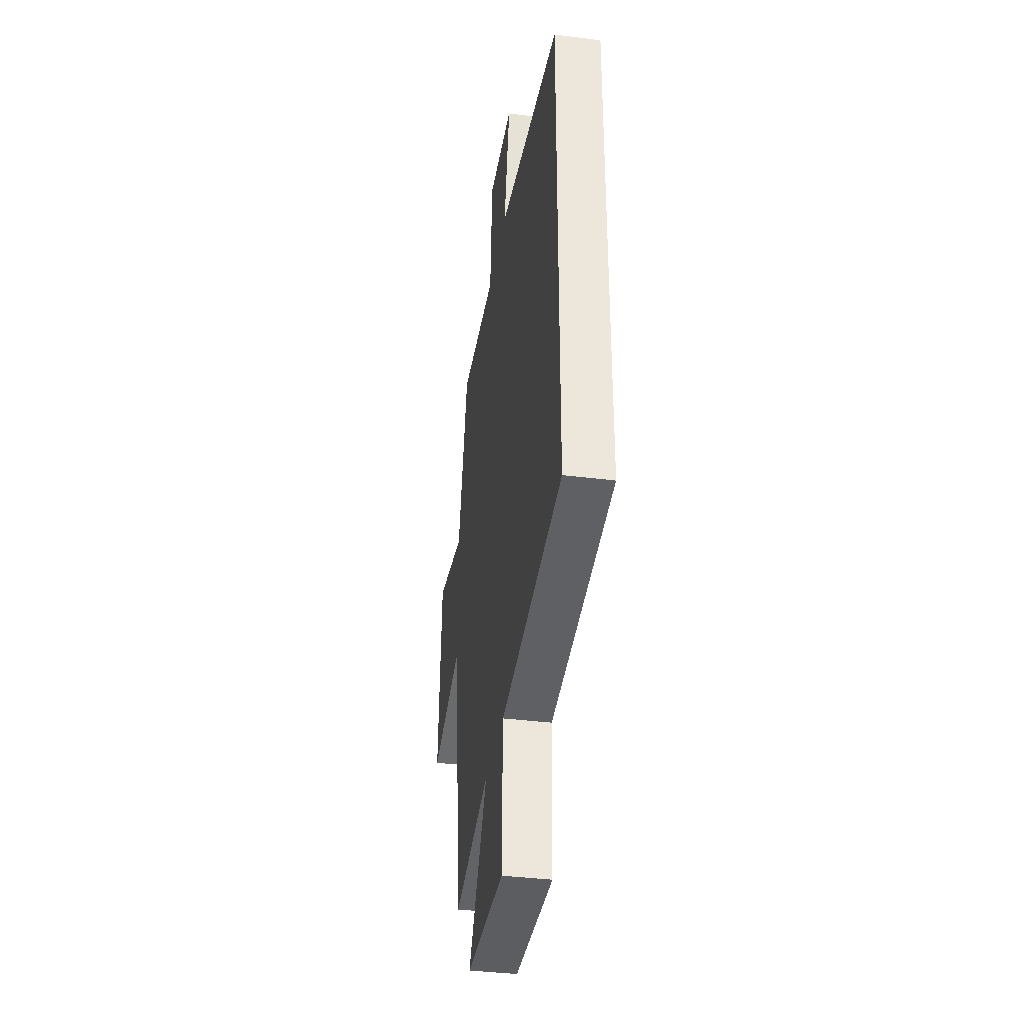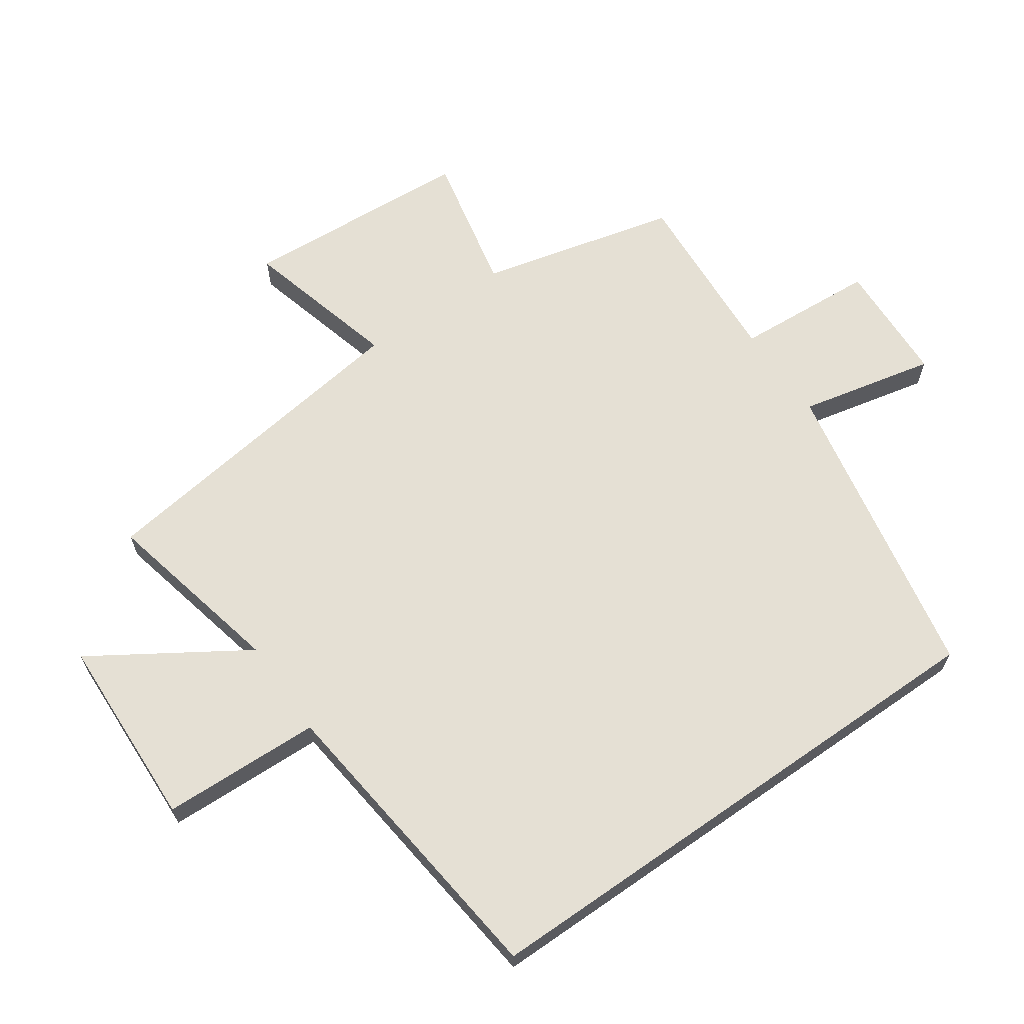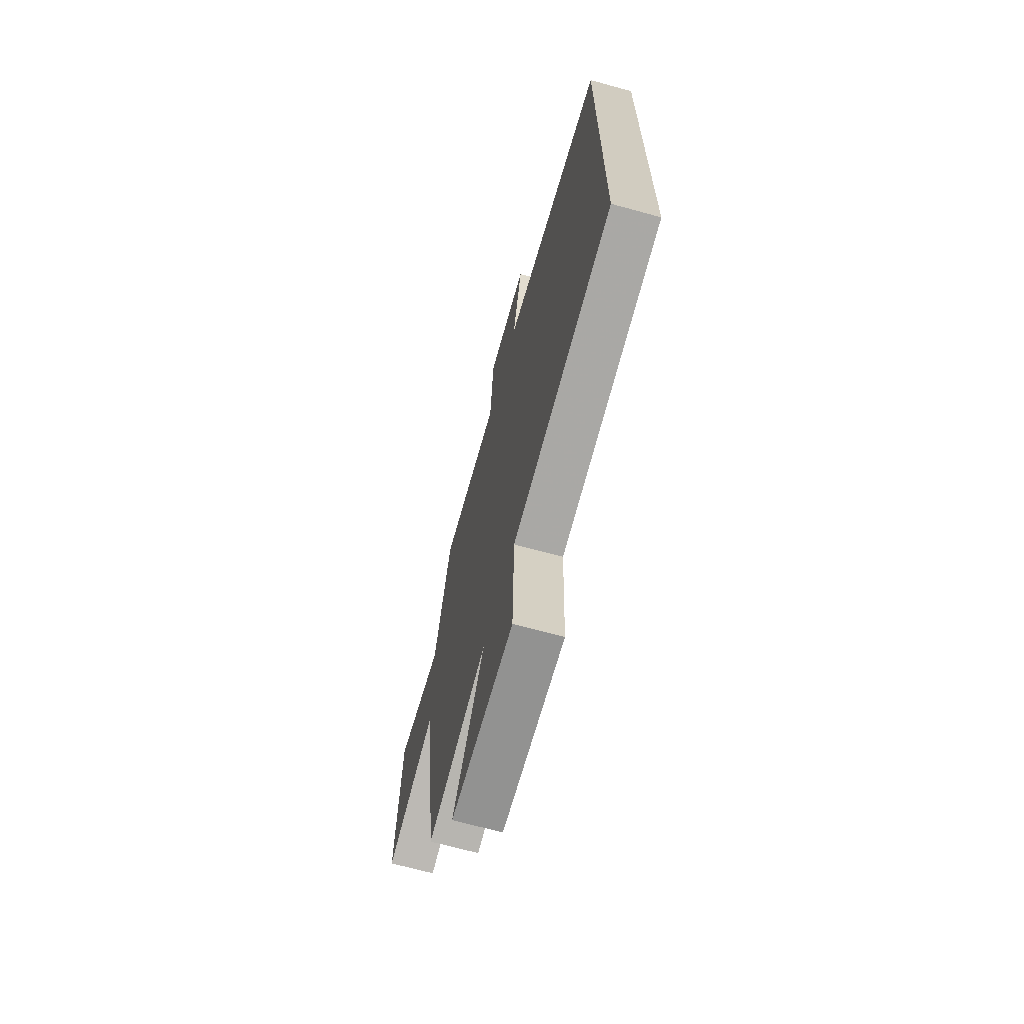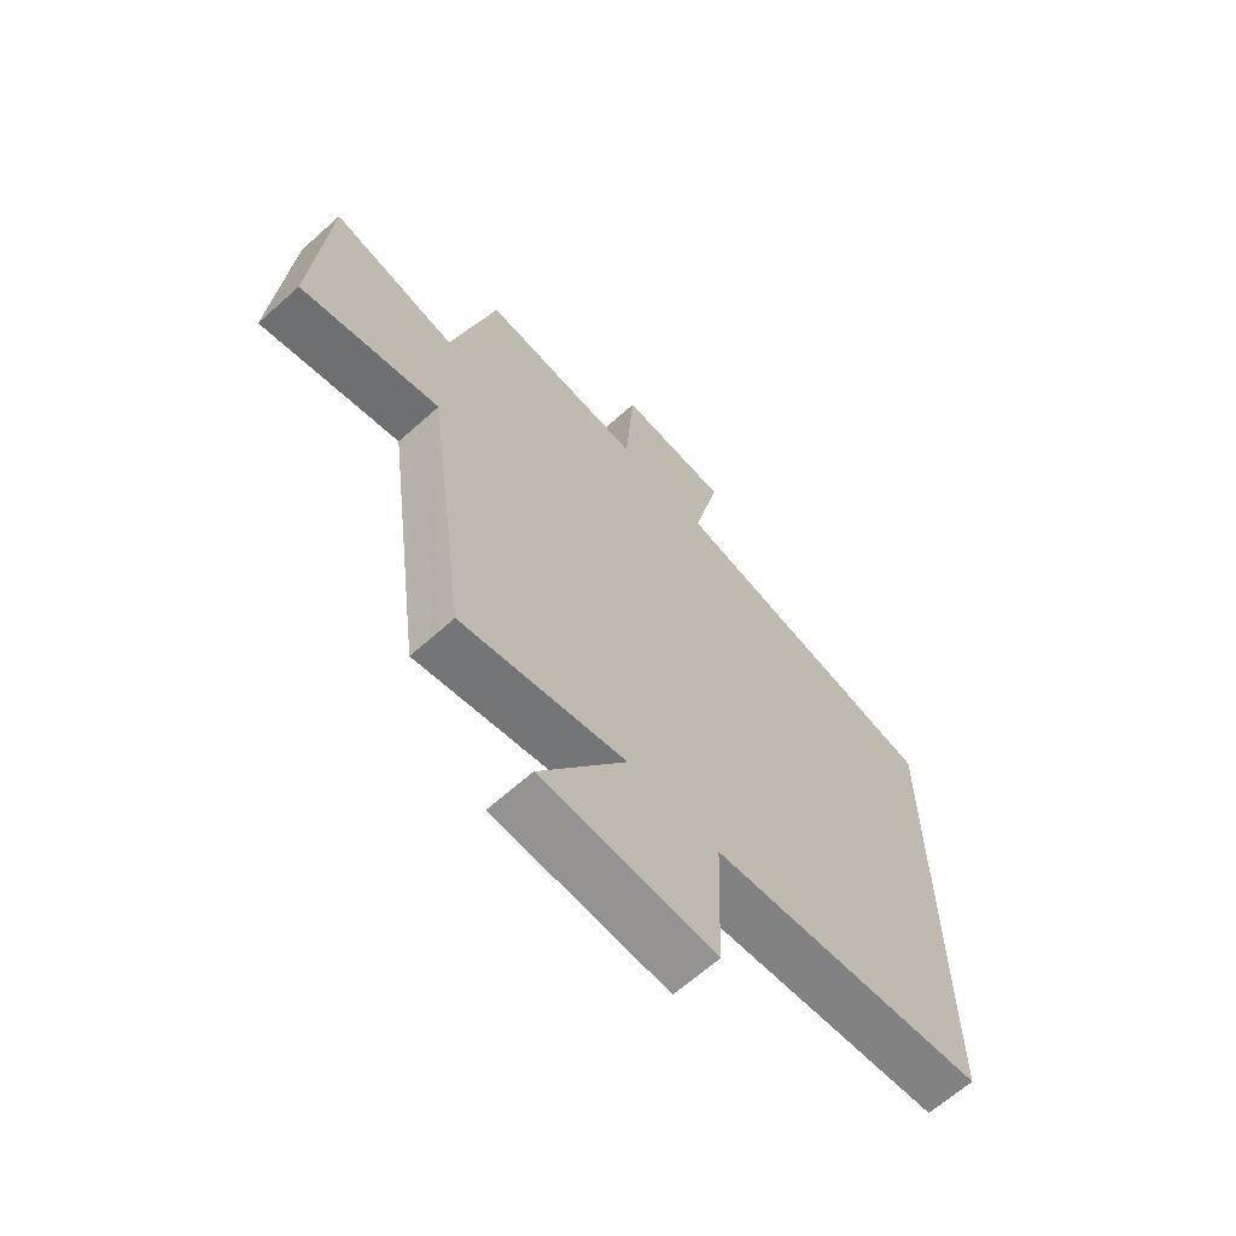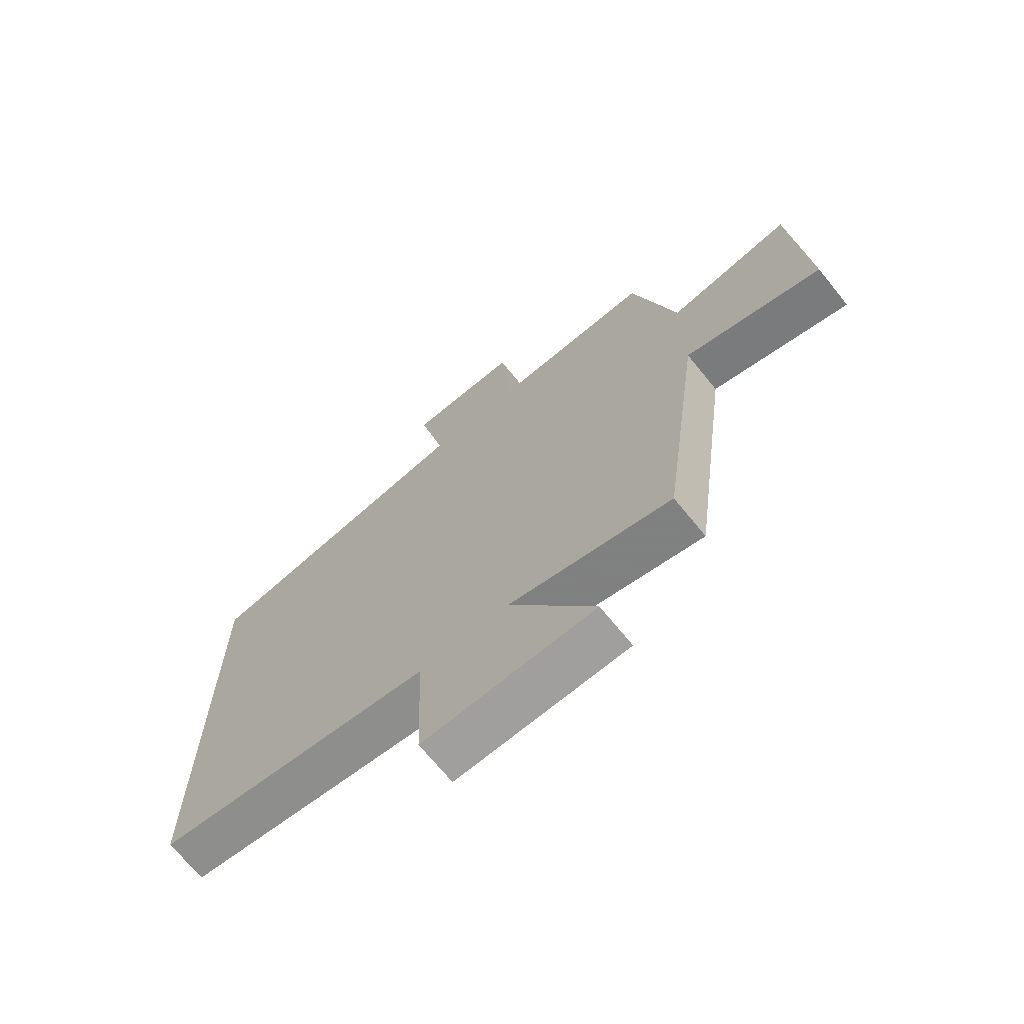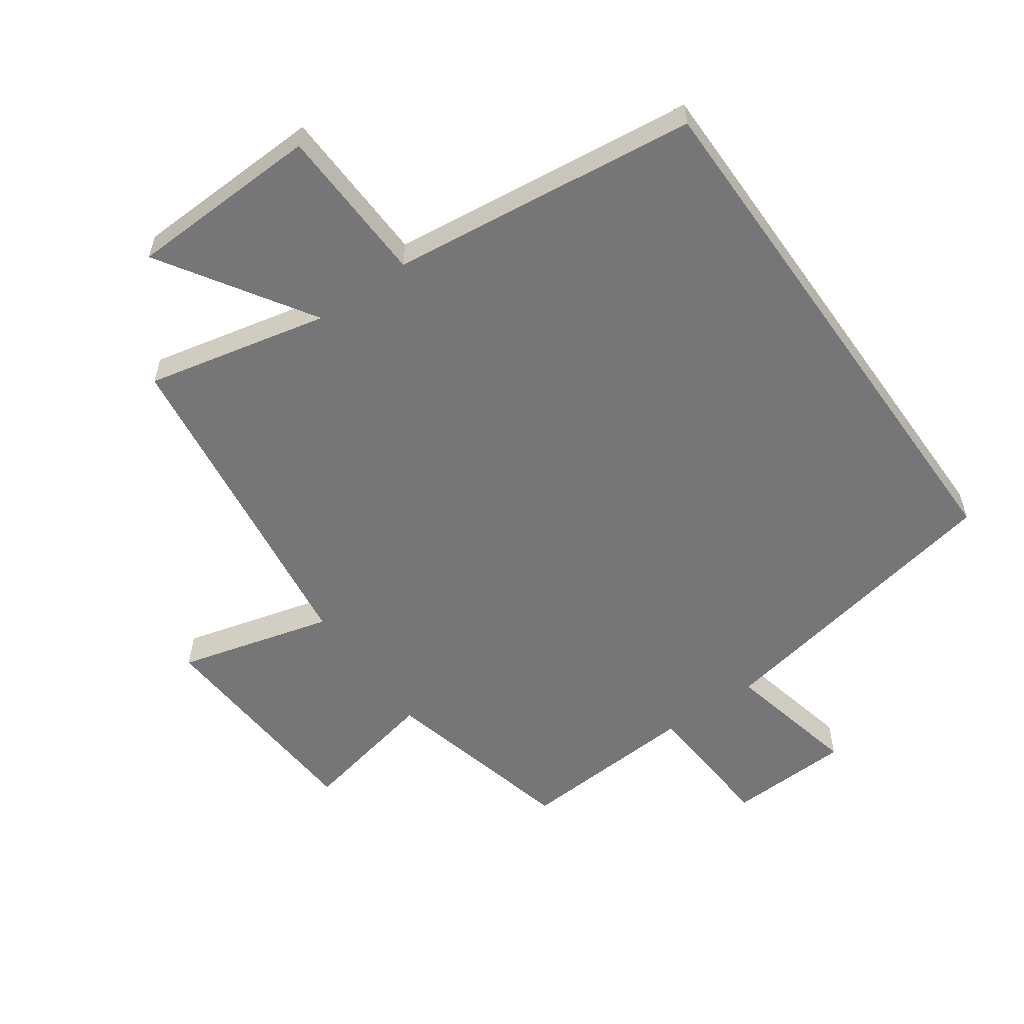
<metadata>
{"format":"obj","ext":"obj","renderer":"f3d","projection":"perspective","resolution":1024,"background":"white","views":[{"elev":-38.4,"azim":-99.1,"up":"+Z"},{"elev":65.2,"azim":-124.9,"up":"+Y"},{"elev":-68.6,"azim":-105.4,"up":"+Z"},{"elev":-65.3,"azim":132.0,"up":"+Z"},{"elev":-69.8,"azim":39.1,"up":"+Z"},{"elev":-56.9,"azim":-144.8,"up":"+Y"}]}
</metadata>
<code>
v 0.424 0.07 0.518
v 0.5 0.07 0.211
v 0.718 0.07 0.257
v 0.742 0.07 -0.101
v 0.5 0.07 -0.037
v 0.429 0.07 -0.563
v 0.143 0.07 -0.5
v 0.294 0.07 -0.736
v -0.008 0.07 -0.748
v -0.017 0.07 -0.5
v -0.5 0.07 -0.445
v -0.5 0.07 0.408
v -0.019 0.07 0.5
v -0.066 0.07 0.711
v 0.126 0.07 0.719
v 0.141 0.07 0.5
v 0.424 0 0.518
v 0.5 0 0.211
v 0.718 0 0.257
v 0.742 0 -0.101
v 0.5 0 -0.037
v 0.429 0 -0.563
v 0.143 0 -0.5
v 0.294 0 -0.736
v -0.008 0 -0.748
v -0.017 0 -0.5
v -0.5 0 -0.445
v -0.5 0 0.408
v -0.019 0 0.5
v -0.066 0 0.711
v 0.126 0 0.719
v 0.141 0 0.5
f 13 14 15 16
f 11 12 13 16
f 10 11 16 1
f 7 8 9 10
f 7 10 1 2
f 5 6 7 2
f 2 3 4 5
f 32 31 30 29
f 32 29 28 27
f 17 32 27 26
f 26 25 24 23
f 18 17 26 23
f 18 23 22 21
f 21 20 19 18
f 1 17 18 2
f 2 18 19 3
f 3 19 20 4
f 4 20 21 5
f 5 21 22 6
f 6 22 23 7
f 7 23 24 8
f 8 24 25 9
f 9 25 26 10
f 10 26 27 11
f 11 27 28 12
f 12 28 29 13
f 13 29 30 14
f 14 30 31 15
f 15 31 32 16
f 16 32 17 1

</code>
